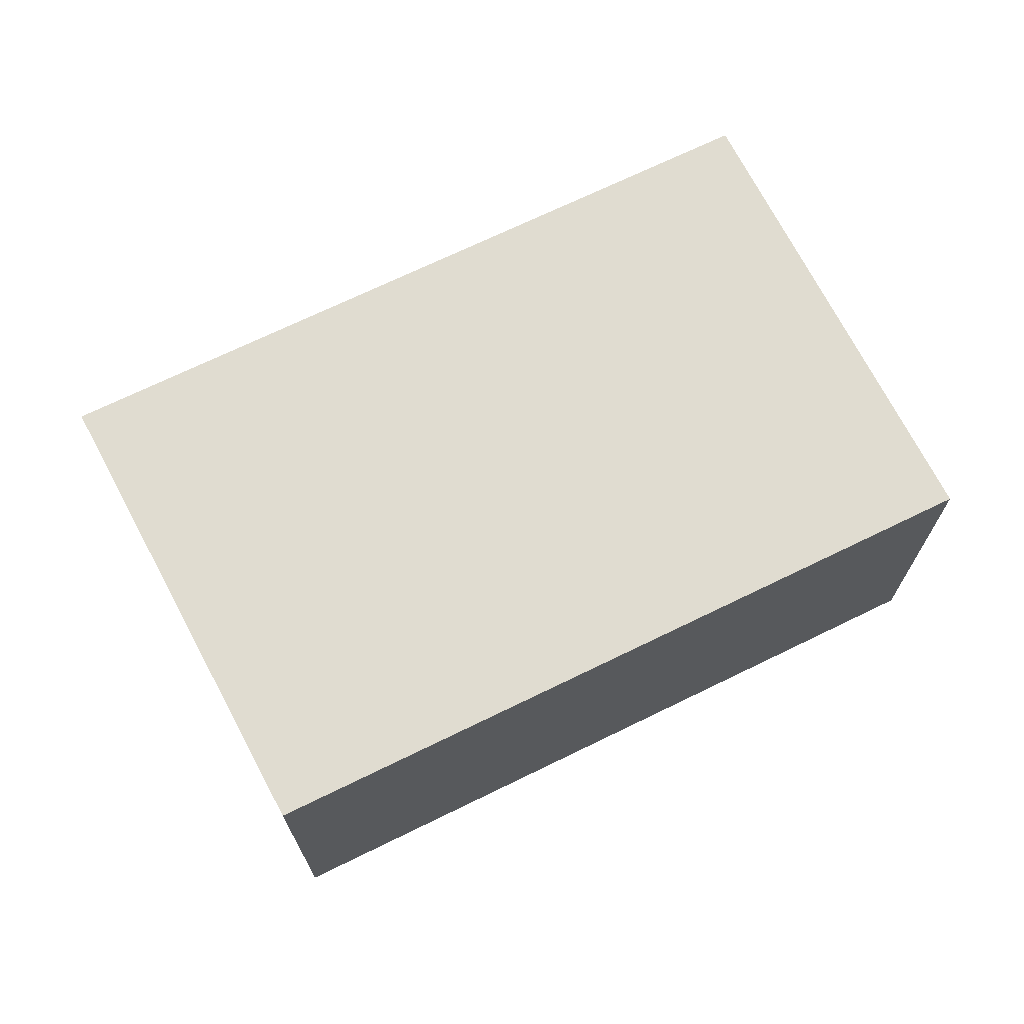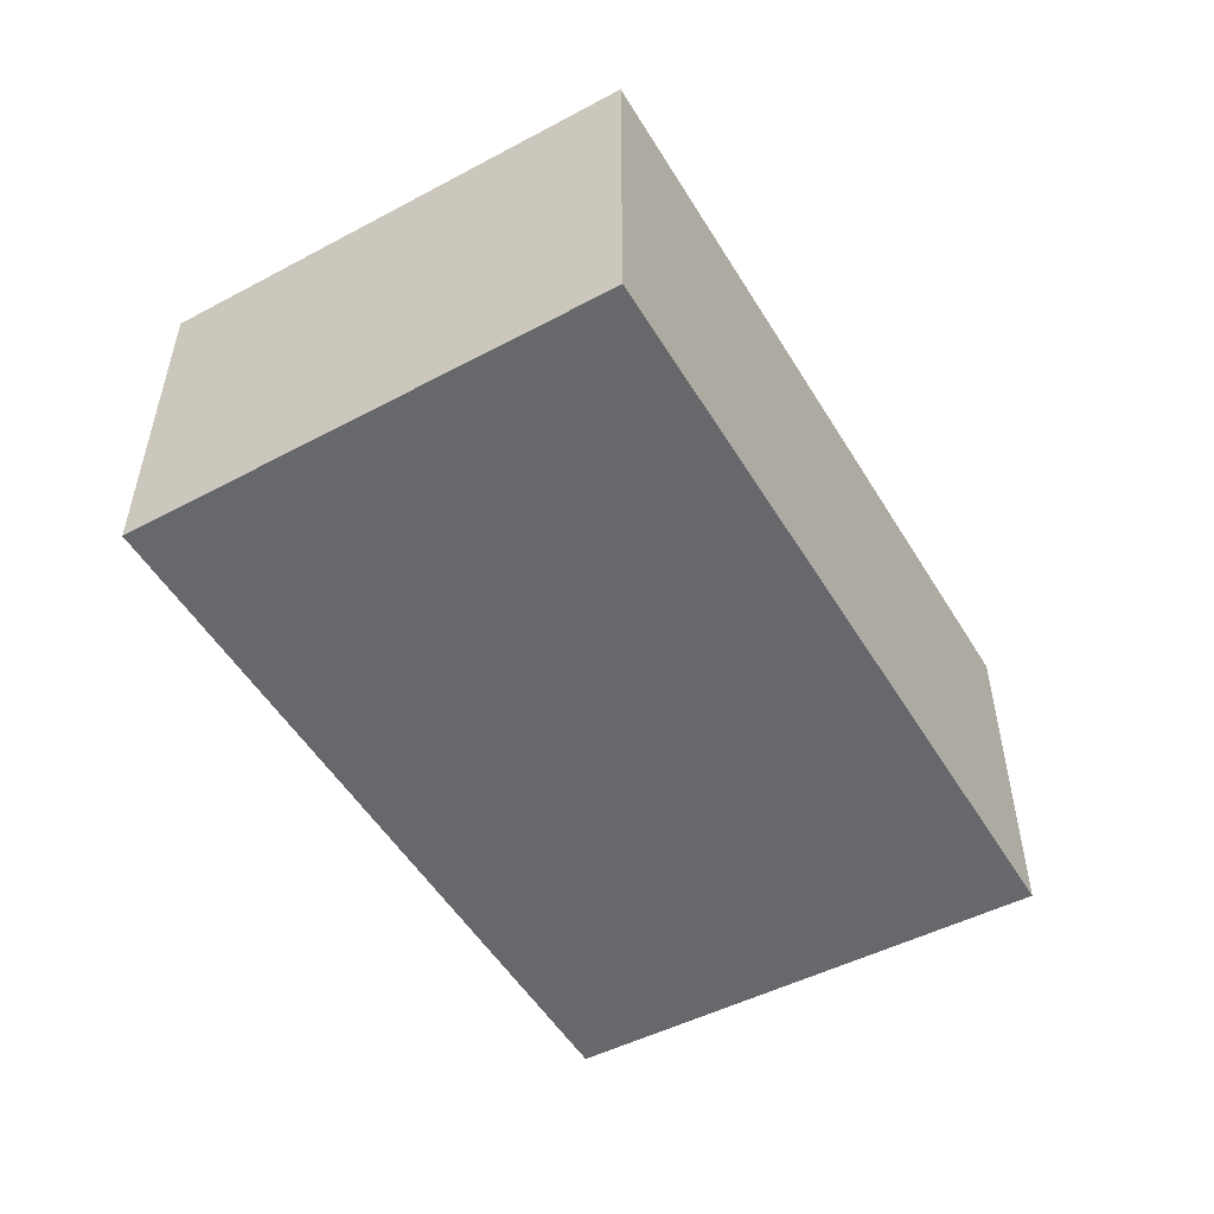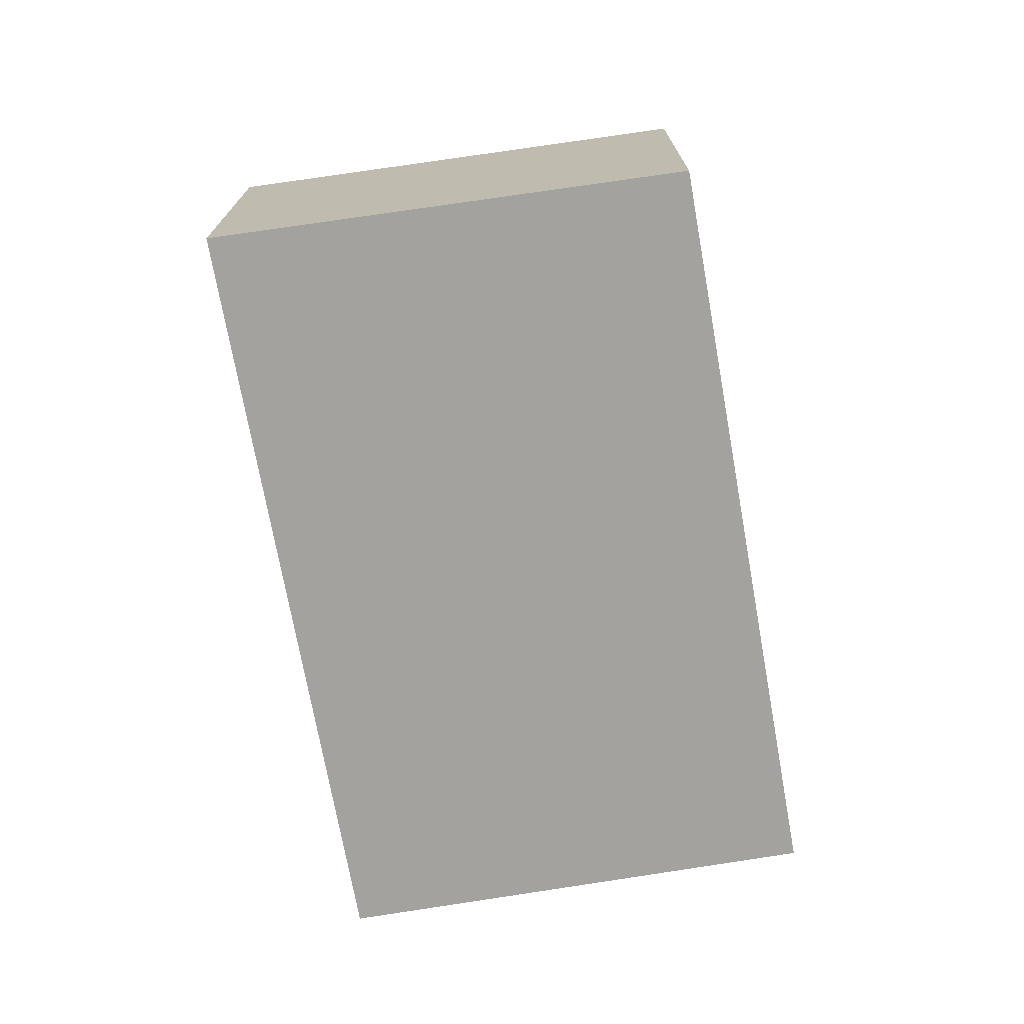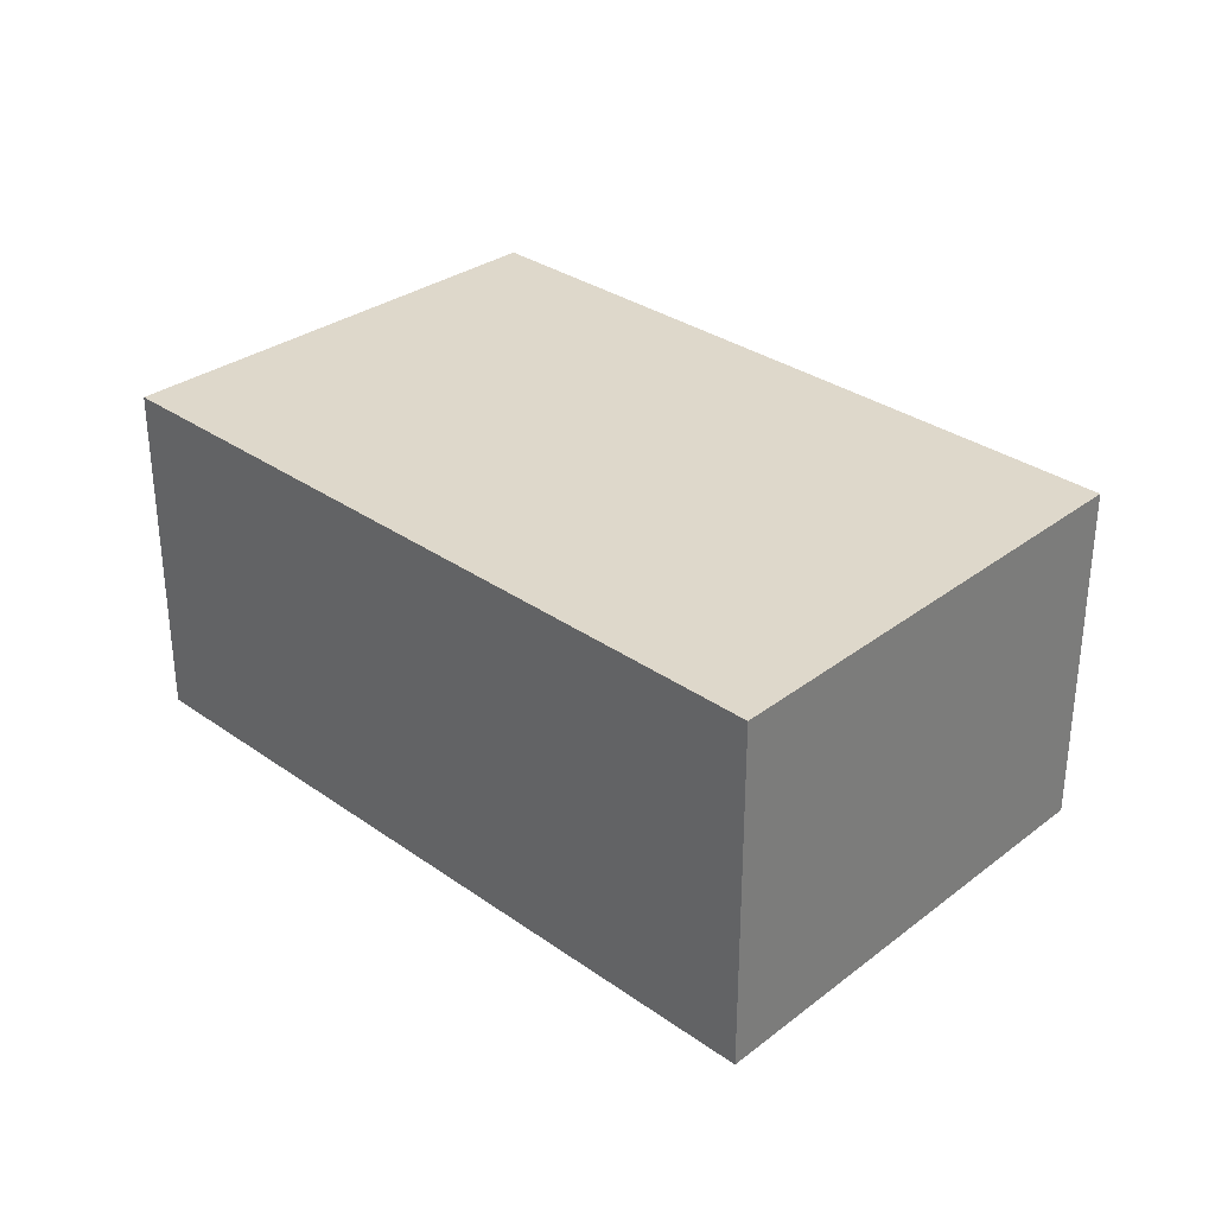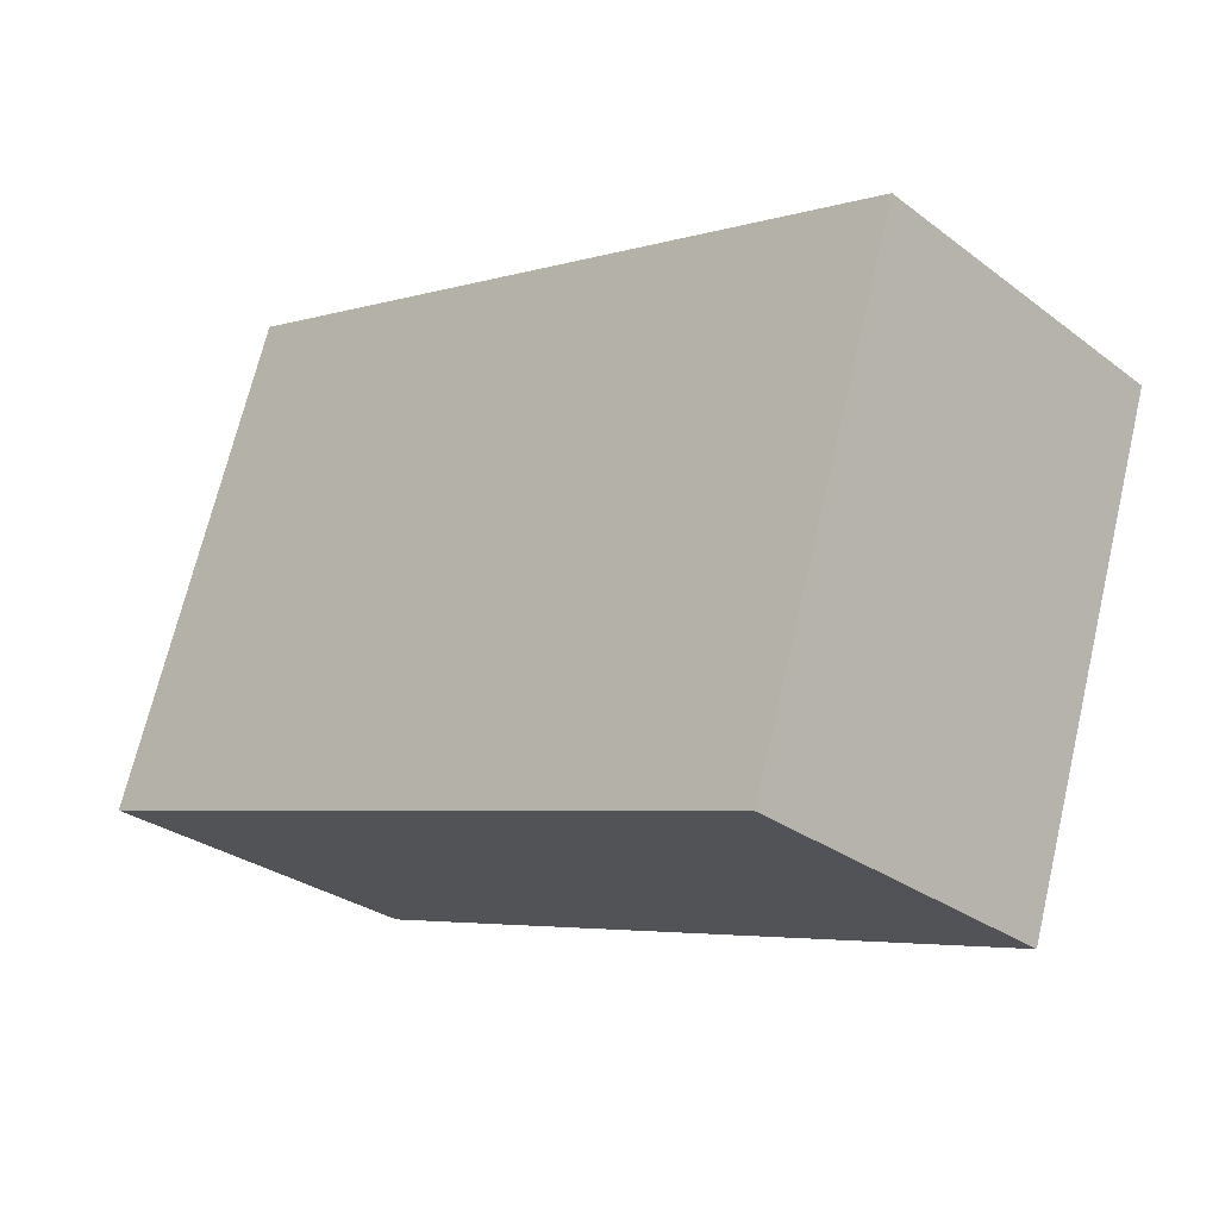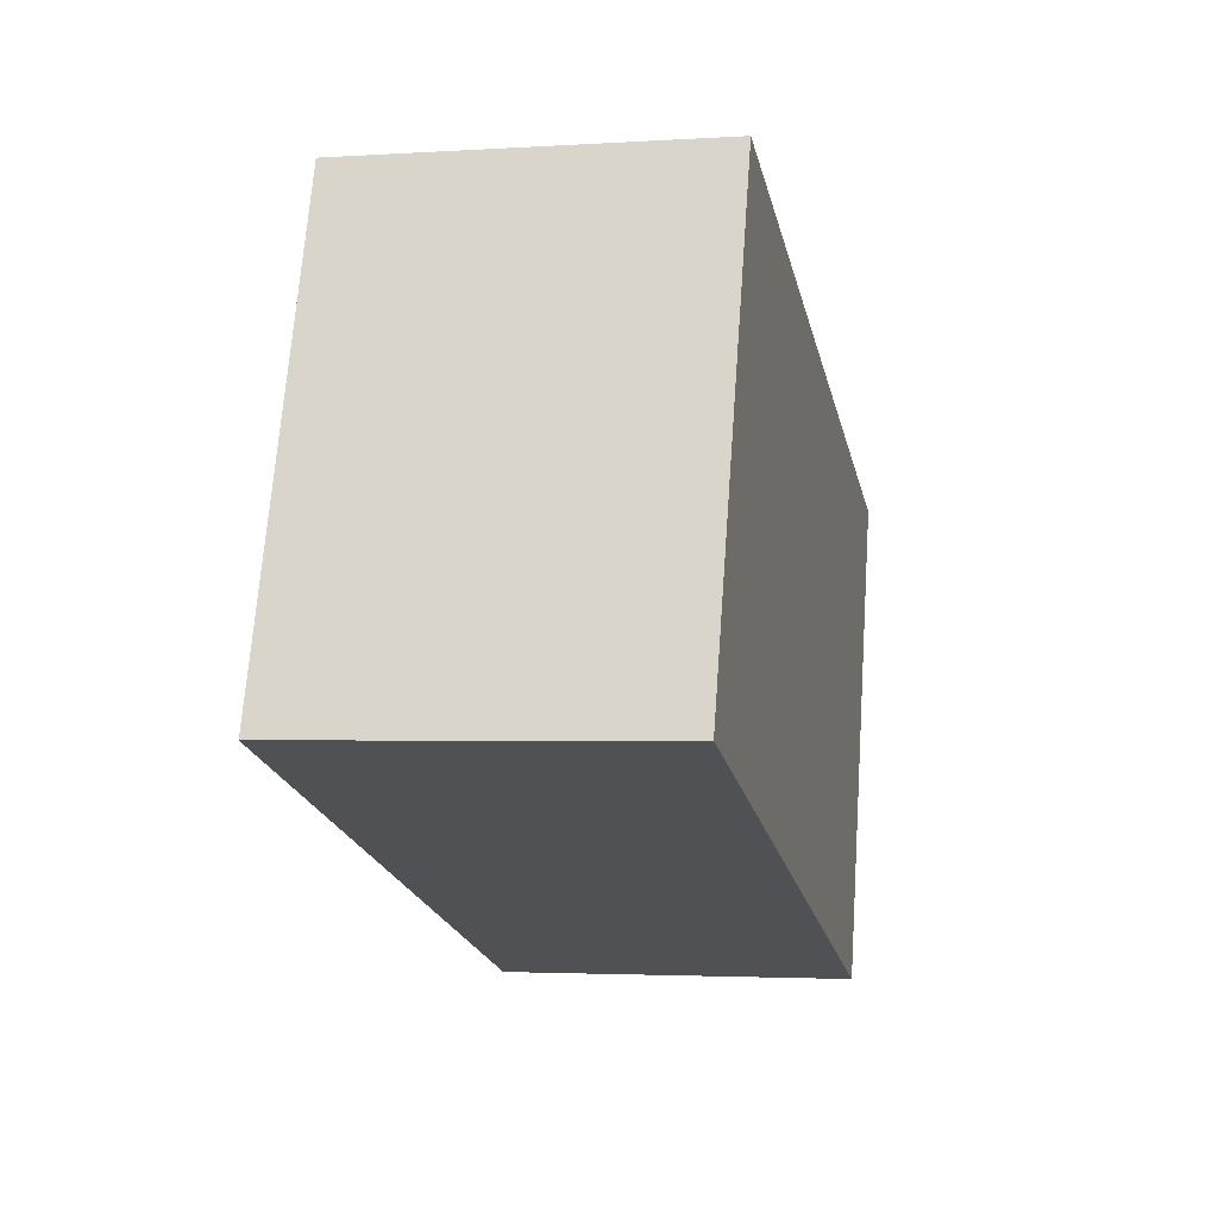
<metadata>
{"format":"obj","ext":"obj","renderer":"f3d","projection":"perspective","resolution":1024,"background":"white","views":[{"elev":69.7,"azim":-8.8,"up":"+Y"},{"elev":-52.3,"azim":137.9,"up":"+Y"},{"elev":-72.4,"azim":-62.5,"up":"+Y"},{"elev":31.6,"azim":-117.7,"up":"+Y"},{"elev":-29.3,"azim":42.3,"up":"+Z"},{"elev":-2.7,"azim":-77.4,"up":"+Z"}]}
</metadata>
<code>
v  8.415 3.946 -2.634
v  1.847 3.946 5.21
v  10.12 3.946 2.641
v  0 3.946 2.416e-16
v  10.12 -1.617e-16 2.641
v  8.415 1.613e-16 -2.634
v  0 0 0
v  1.847 -3.19e-16 5.21
g defaultobject
f 1 2 3
f 2 1 4
f 5 1 3
f 1 5 6
f 6 4 1
f 4 6 7
f 7 2 4
f 2 7 8
f 8 3 2
f 3 8 5
f 8 6 5
f 6 8 7

</code>
